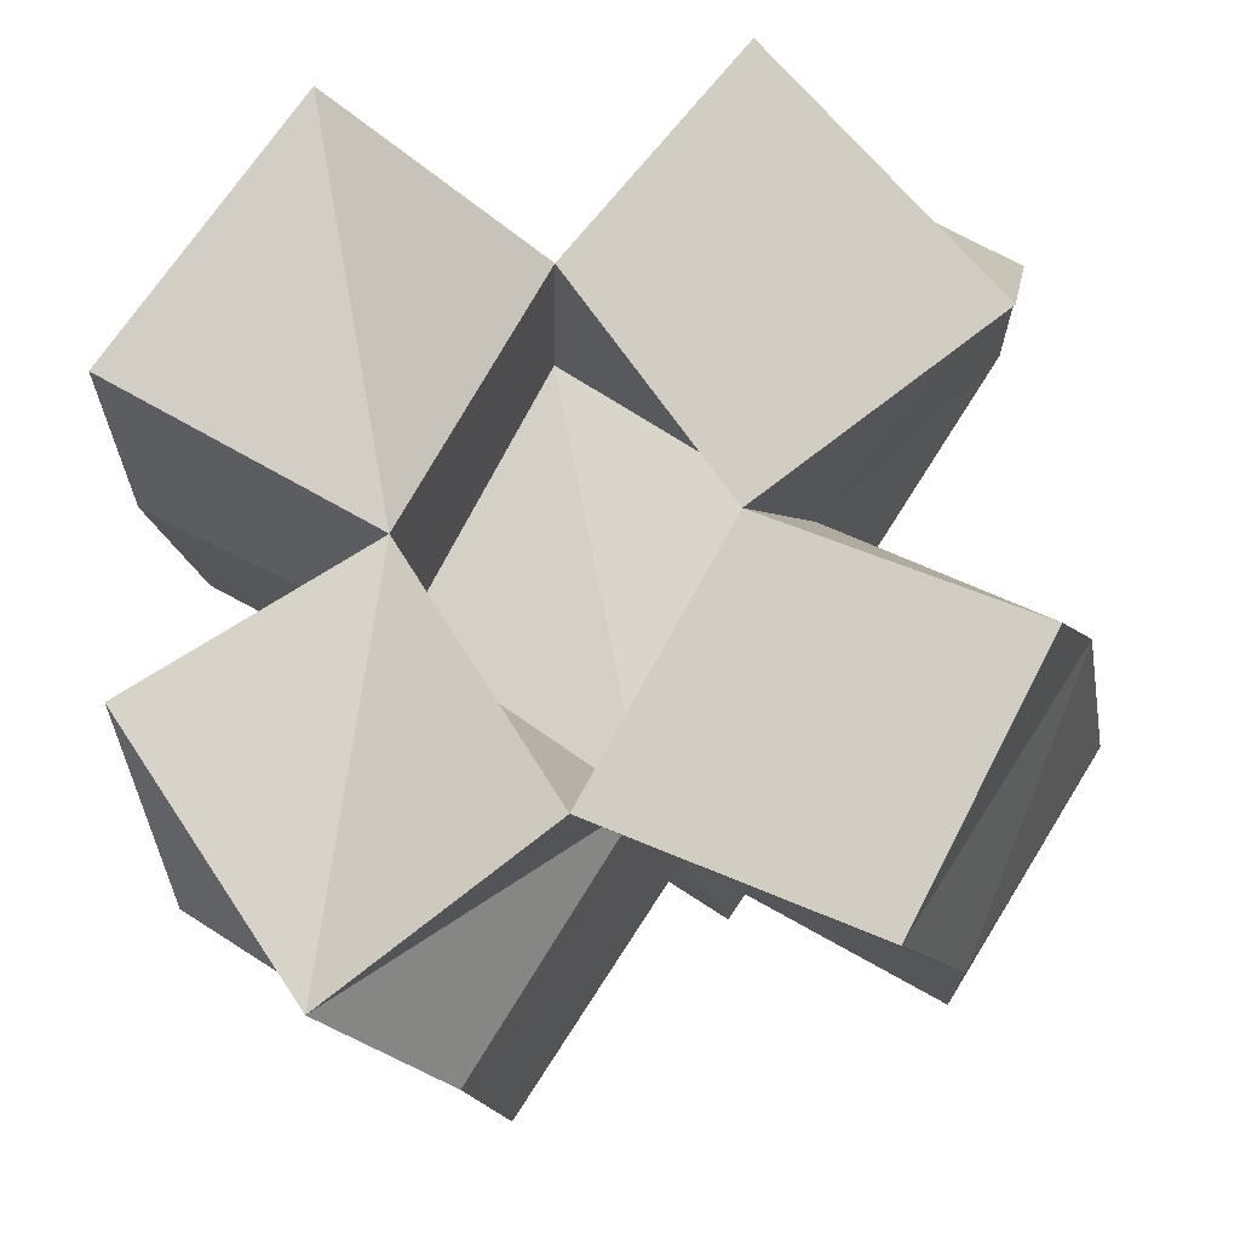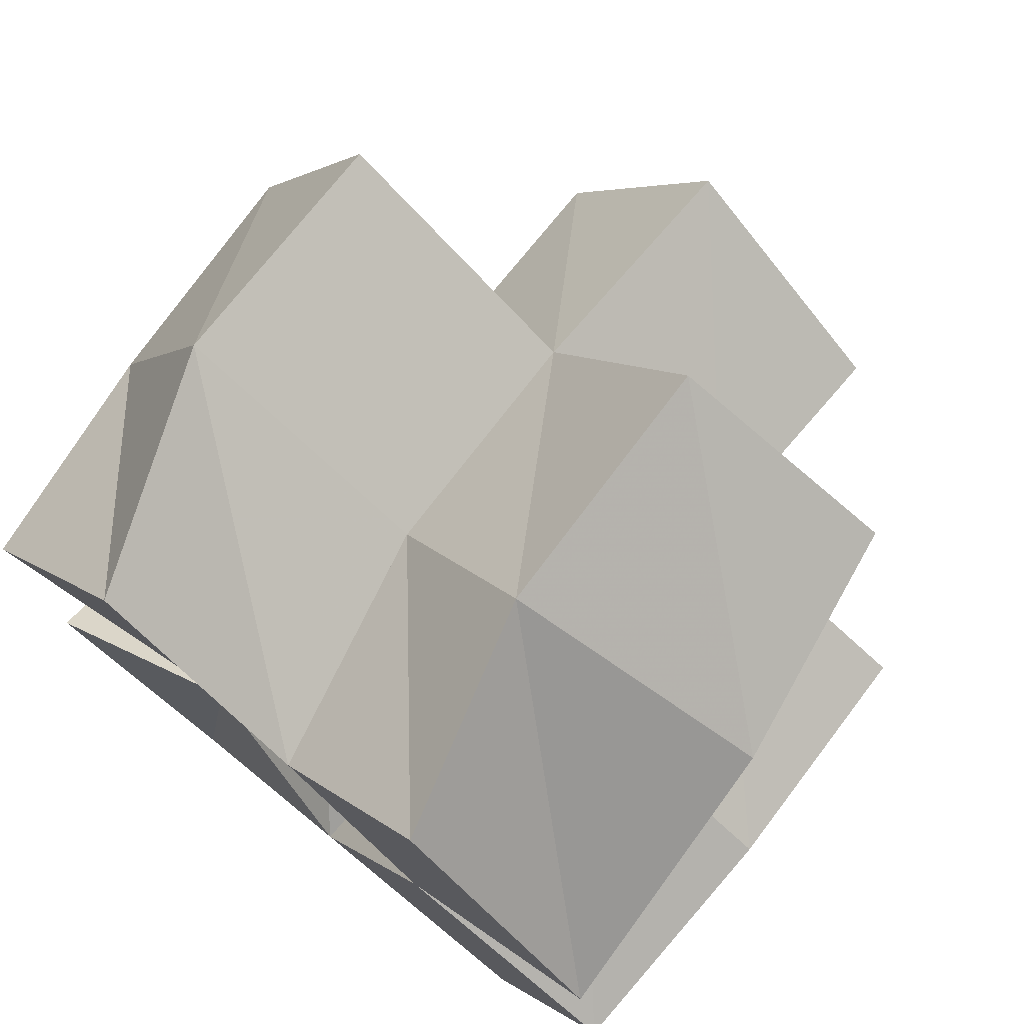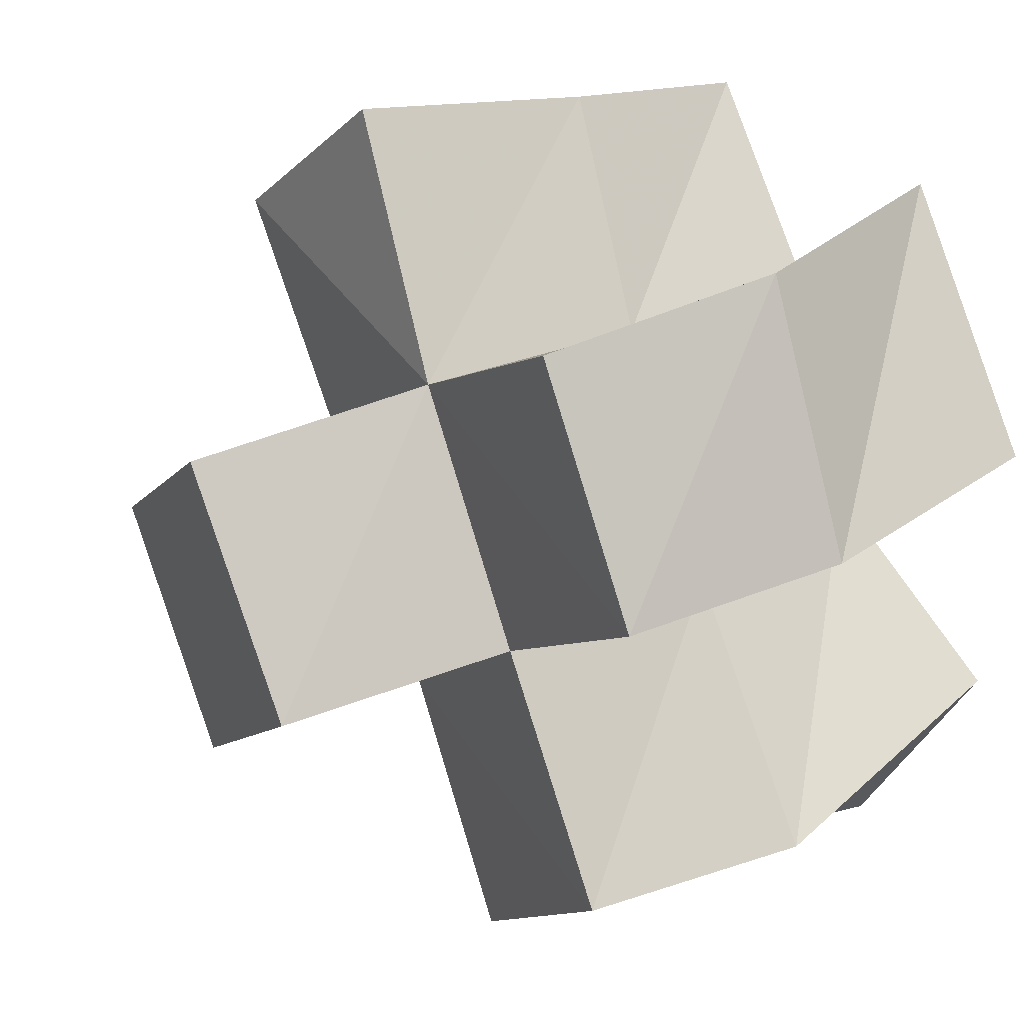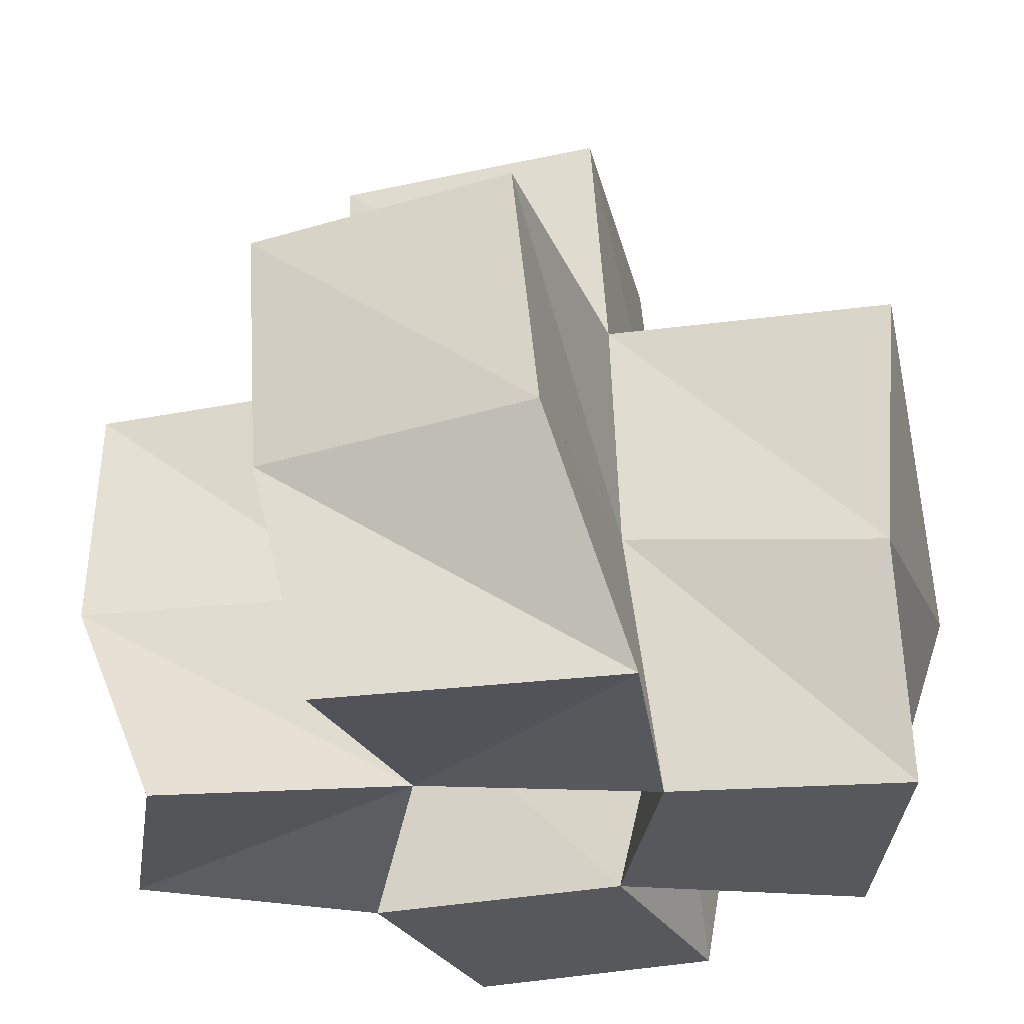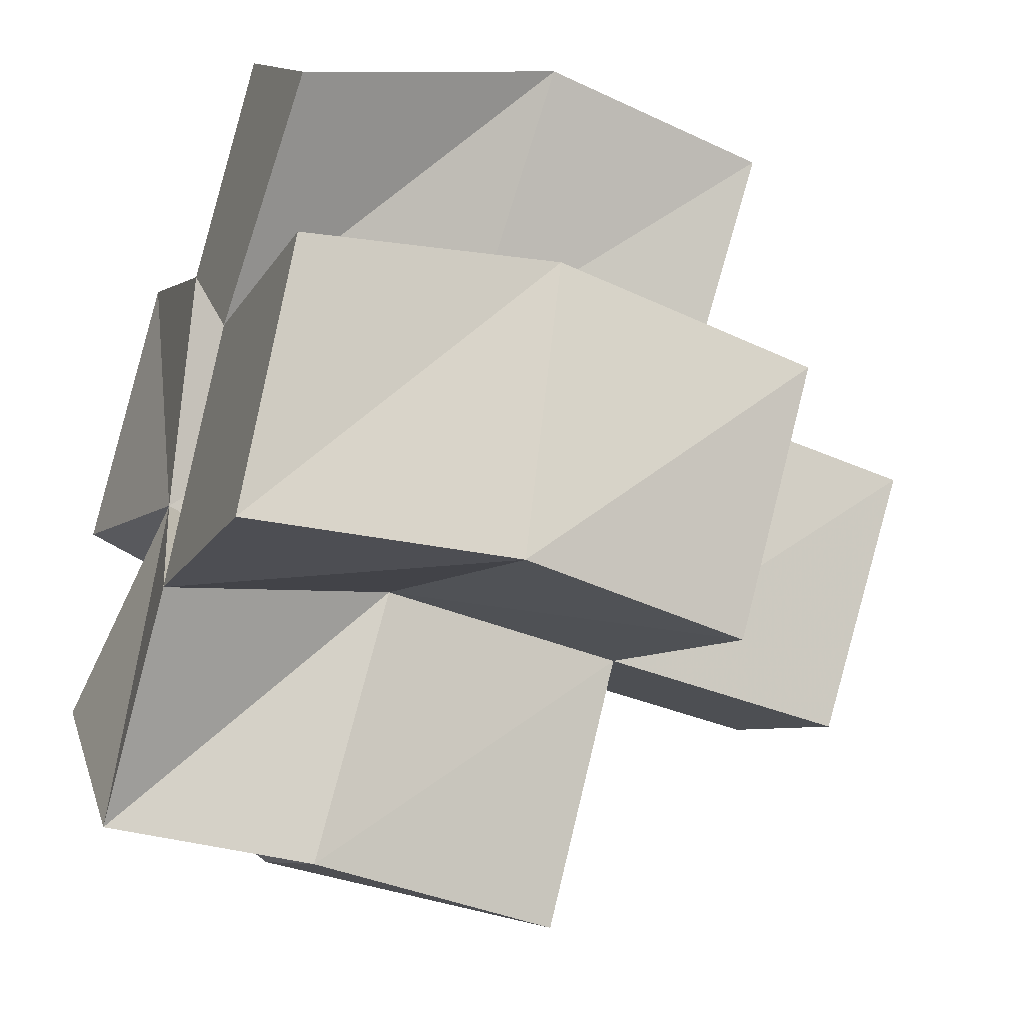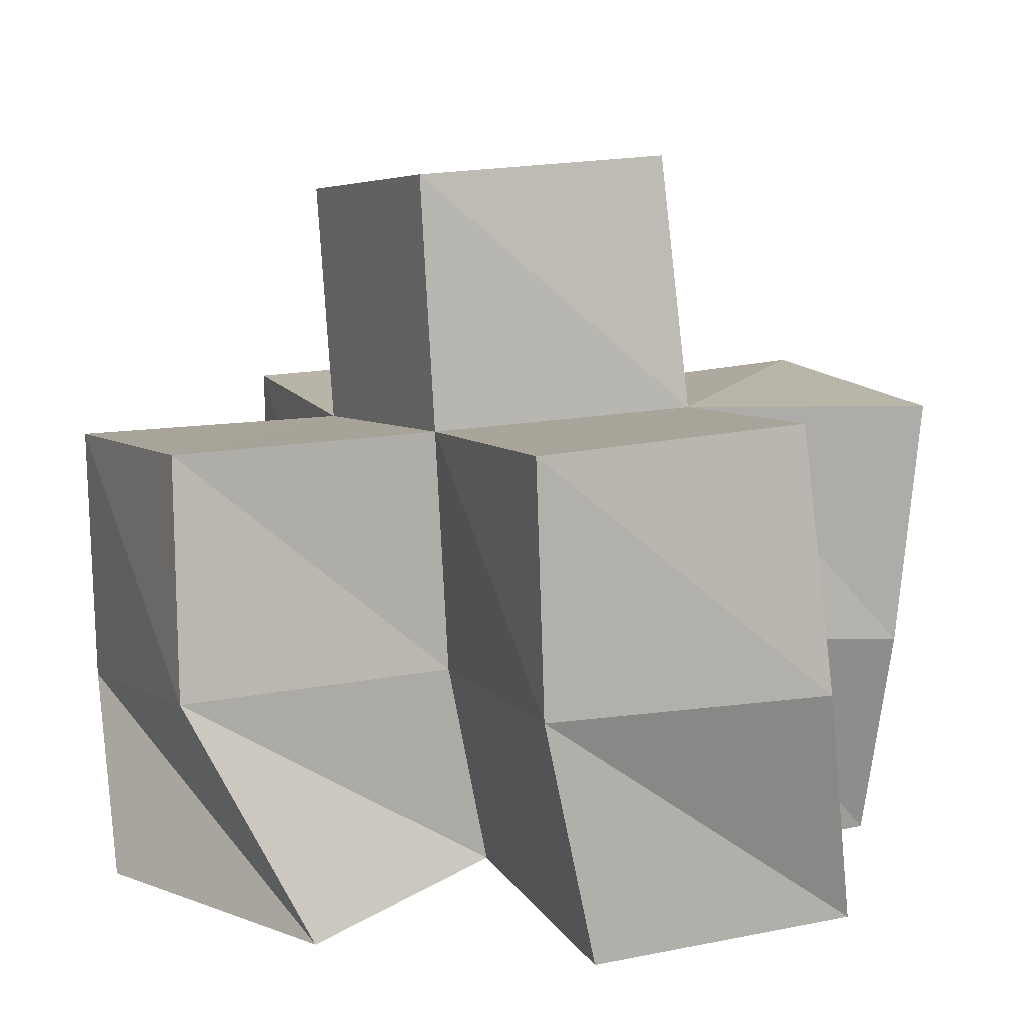
<metadata>
{"format":"obj","ext":"obj","renderer":"f3d","projection":"perspective","resolution":1024,"background":"white","views":[{"elev":-14.1,"azim":10.3,"up":"+Z"},{"elev":74.8,"azim":37.7,"up":"+Z"},{"elev":26.4,"azim":-119.2,"up":"+Z"},{"elev":-28.8,"azim":-42.5,"up":"+Y"},{"elev":-40.7,"azim":67.2,"up":"+Z"},{"elev":8.0,"azim":-82.1,"up":"+Y"}]}
</metadata>
<code>
v 0.4372 0.1 0.211
v 0.43 0.1444 0.2029
v 0.4824 0.1057 0.1851
v 0.4745 0.1442 0.1791
v 0.4707 0.1004 0.2544
v 0.4524 0.1459 0.2511
v 0.5081 0.1 0.2233
v 0.4985 0.1468 0.2239
v 0.4418 0.1 0.1602
v 0.4398 0.1435 0.1366
v 0.4723 0.1027 0.1145
v 0.4863 0.1389 0.1073
v 0.5106 0.1 0.1415
v 0.5137 0.1416 0.151
v 0.5354 0.1 0.1846
v 0.5404 0.1465 0.1954
v 0.5377 0.1 0.2565
v 0.5273 0.1422 0.2625
v 0.5747 0.1 0.2126
v 0.574 0.1497 0.2368
v 0.5565 0.1 0.1218
v 0.5617 0.1486 0.1244
v 0.5796 0.1 0.1659
v 0.5825 0.1466 0.1747
v 0.4276 0.1904 0.2018
v 0.4708 0.1895 0.1773
v 0.4512 0.194 0.2456
v 0.4979 0.192 0.2221
v 0.4425 0.1877 0.1352
v 0.4839 0.1866 0.1066
v 0.5124 0.1878 0.1496
v 0.5402 0.1917 0.1948
v 0.5274 0.1899 0.2673
v 0.5673 0.1957 0.2378
v 0.5557 0.1919 0.1249
v 0.5821 0.1944 0.1677
v 0.471 0.2365 0.1747
v 0.5135 0.2332 0.1463
v 0.4993 0.2399 0.2165
v 0.542 0.2363 0.1881
f 1 2 4
f 3 1 4
f 2 6 8
f 4 2 8
f 6 5 7
f 8 6 7
f 5 1 3
f 7 5 3
f 8 7 3
f 4 8 3
f 2 1 5
f 6 2 5
f 9 10 12
f 11 9 12
f 10 4 14
f 12 10 14
f 4 3 13
f 14 4 13
f 3 9 11
f 13 3 11
f 14 13 11
f 12 14 11
f 10 9 3
f 4 10 3
f 7 8 16
f 15 7 16
f 8 18 20
f 16 8 20
f 18 17 19
f 20 18 19
f 17 7 15
f 19 17 15
f 20 19 15
f 16 20 15
f 8 7 17
f 18 8 17
f 13 14 22
f 21 13 22
f 14 16 24
f 22 14 24
f 16 15 23
f 24 16 23
f 15 13 21
f 23 15 21
f 24 23 21
f 22 24 21
f 14 13 15
f 16 14 15
f 2 25 26
f 4 2 26
f 25 27 28
f 26 25 28
f 27 6 8
f 28 27 8
f 6 2 4
f 8 6 4
f 28 8 4
f 26 28 4
f 25 2 6
f 27 25 6
f 10 29 30
f 12 10 30
f 29 26 31
f 30 29 31
f 26 4 14
f 31 26 14
f 4 10 12
f 14 4 12
f 31 14 12
f 30 31 12
f 29 10 4
f 26 29 4
f 8 28 32
f 16 8 32
f 28 33 34
f 32 28 34
f 33 18 20
f 34 33 20
f 18 8 16
f 20 18 16
f 34 20 16
f 32 34 16
f 28 8 18
f 33 28 18
f 14 31 35
f 22 14 35
f 31 32 36
f 35 31 36
f 32 16 24
f 36 32 24
f 16 14 22
f 24 16 22
f 36 24 22
f 35 36 22
f 31 14 16
f 32 31 16
f 4 26 31
f 14 4 31
f 26 28 32
f 31 26 32
f 28 8 16
f 32 28 16
f 8 4 14
f 16 8 14
f 32 16 14
f 31 32 14
f 26 4 8
f 28 26 8
f 26 37 38
f 31 26 38
f 37 39 40
f 38 37 40
f 39 28 32
f 40 39 32
f 28 26 31
f 32 28 31
f 40 32 31
f 38 40 31
f 37 26 28
f 39 37 28

</code>
